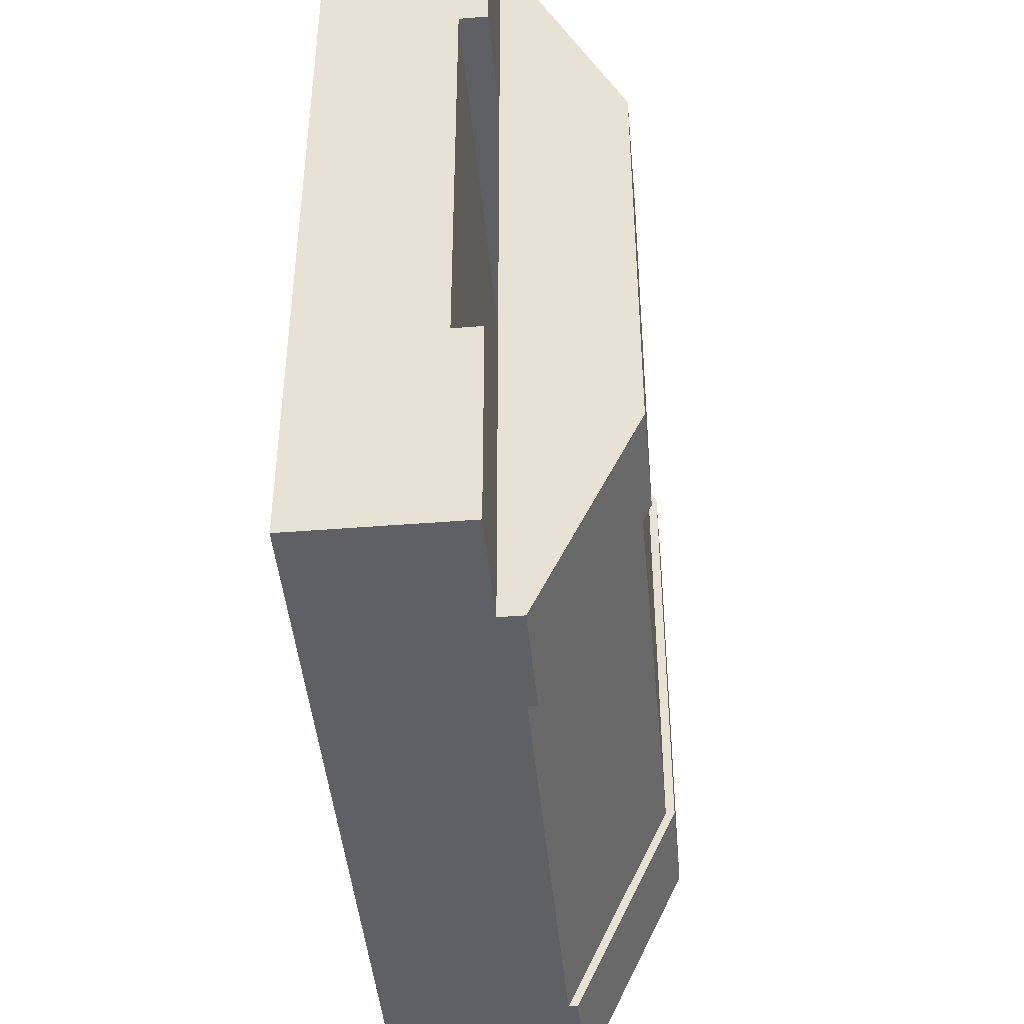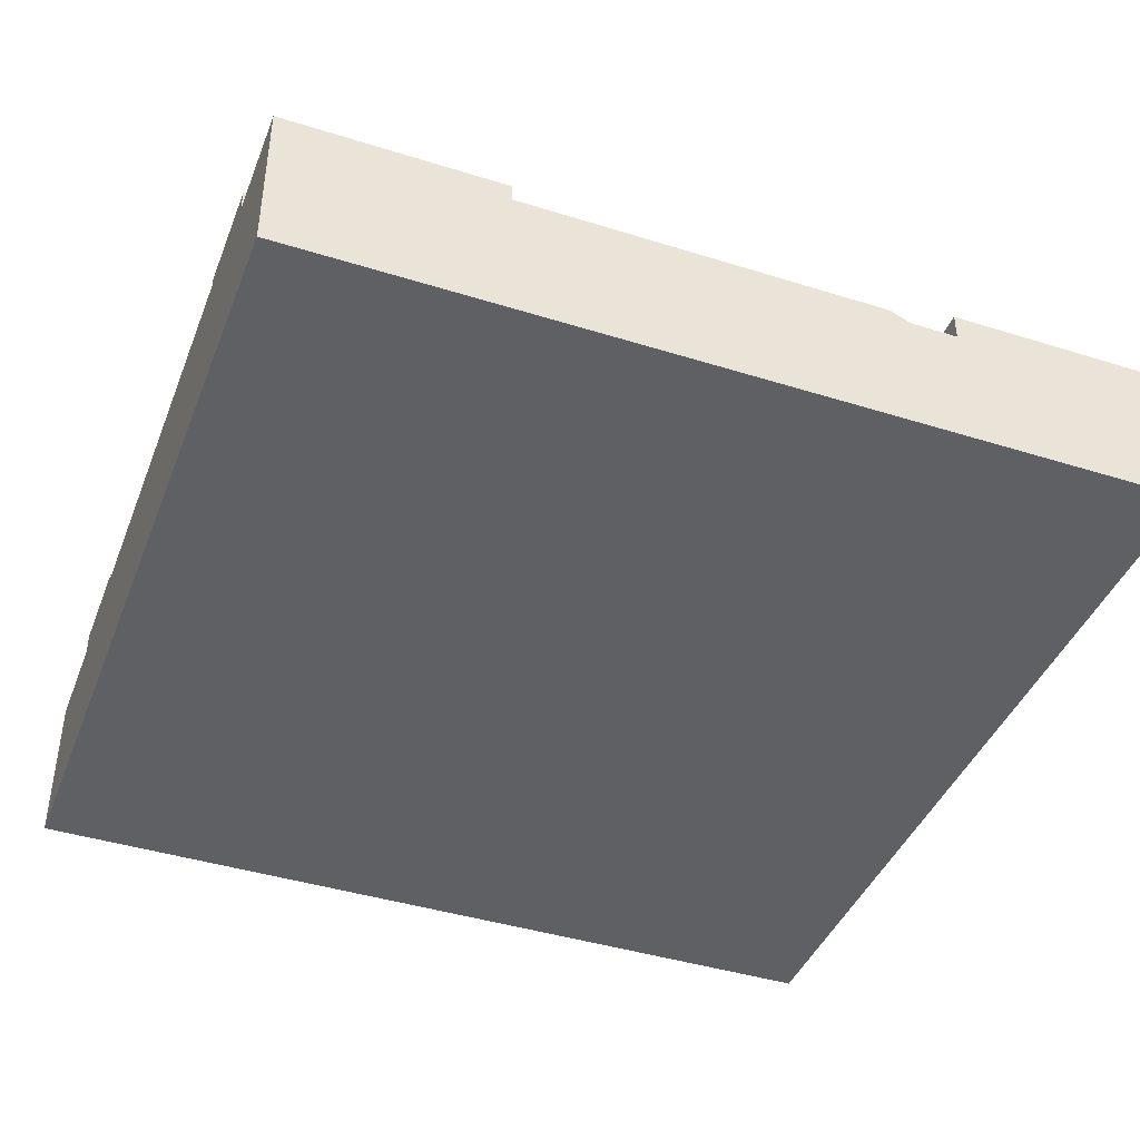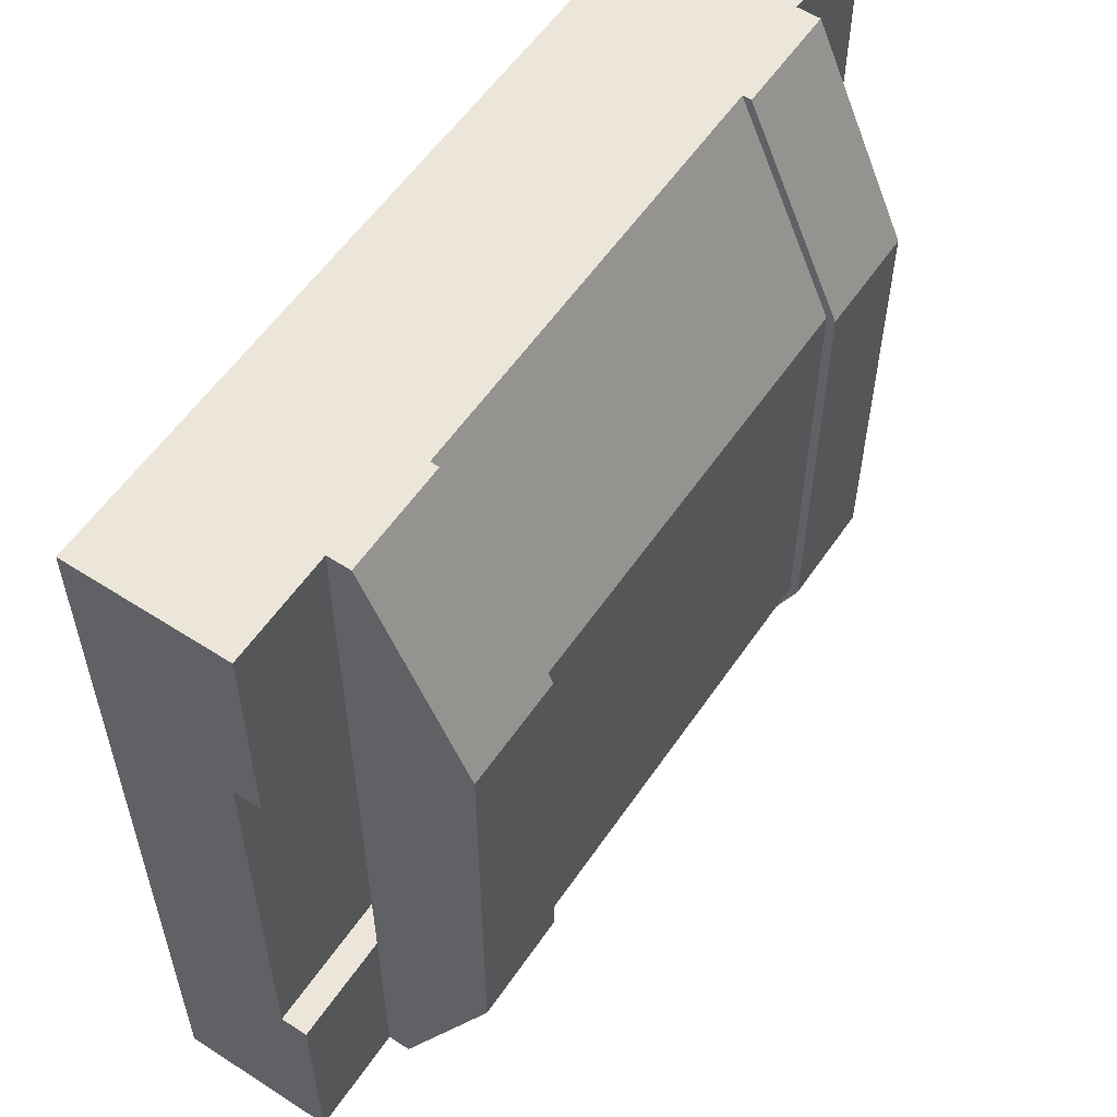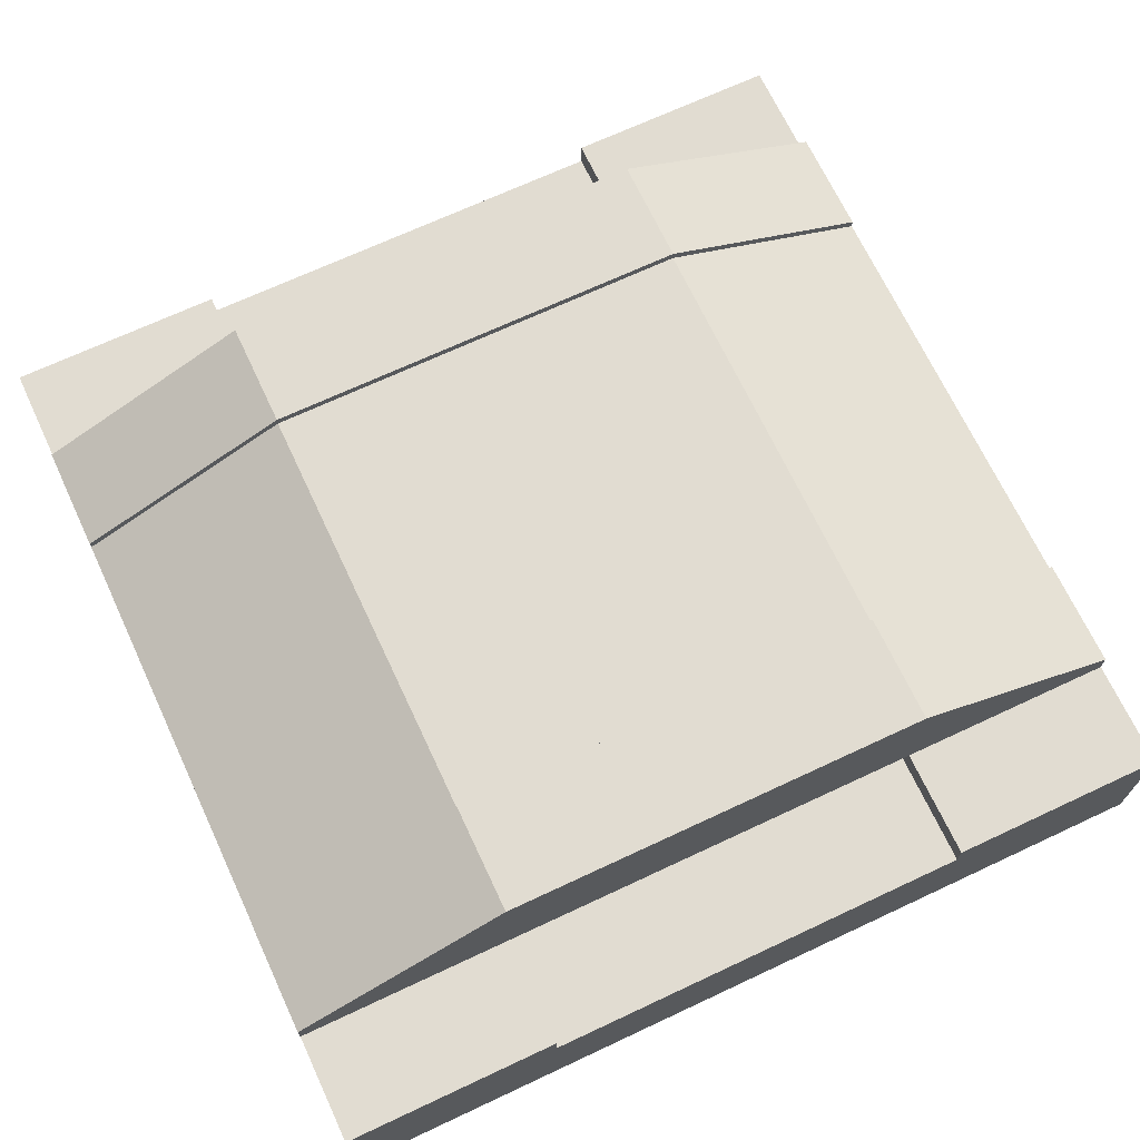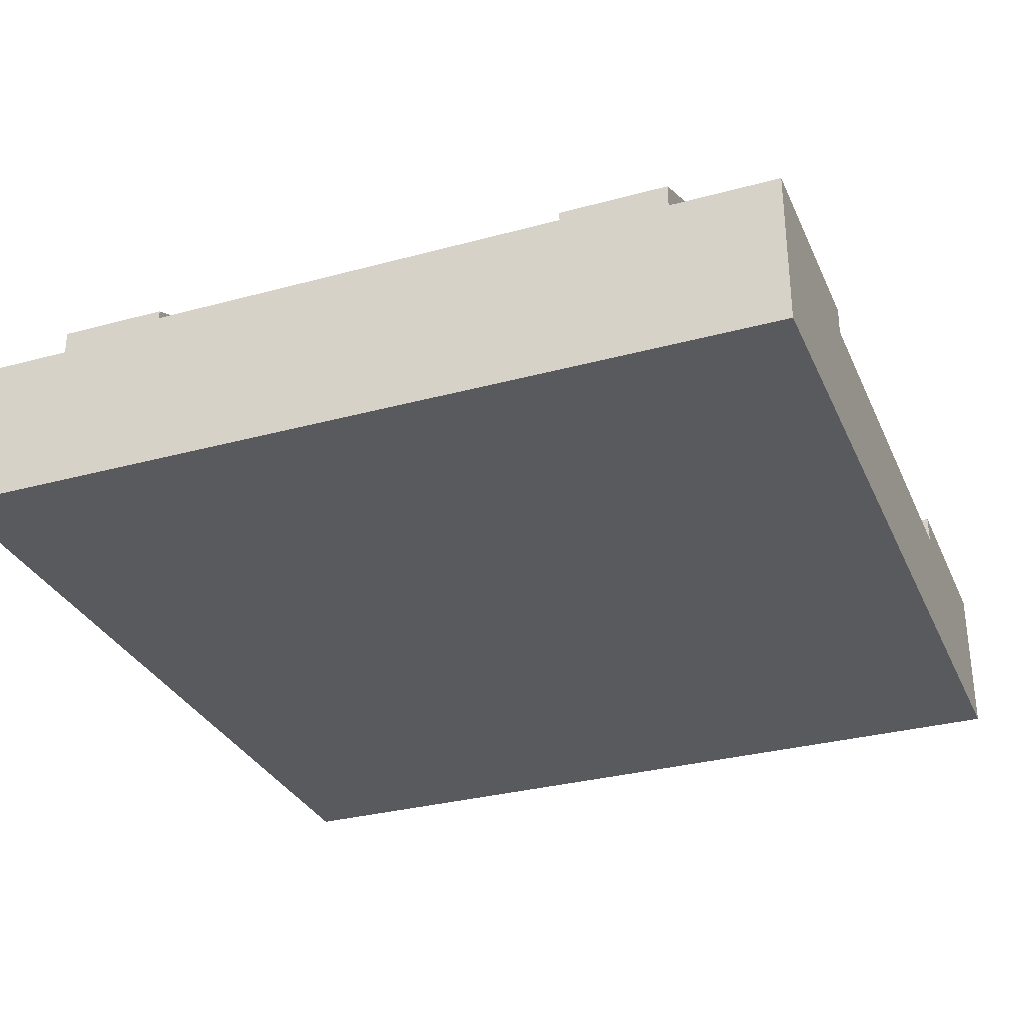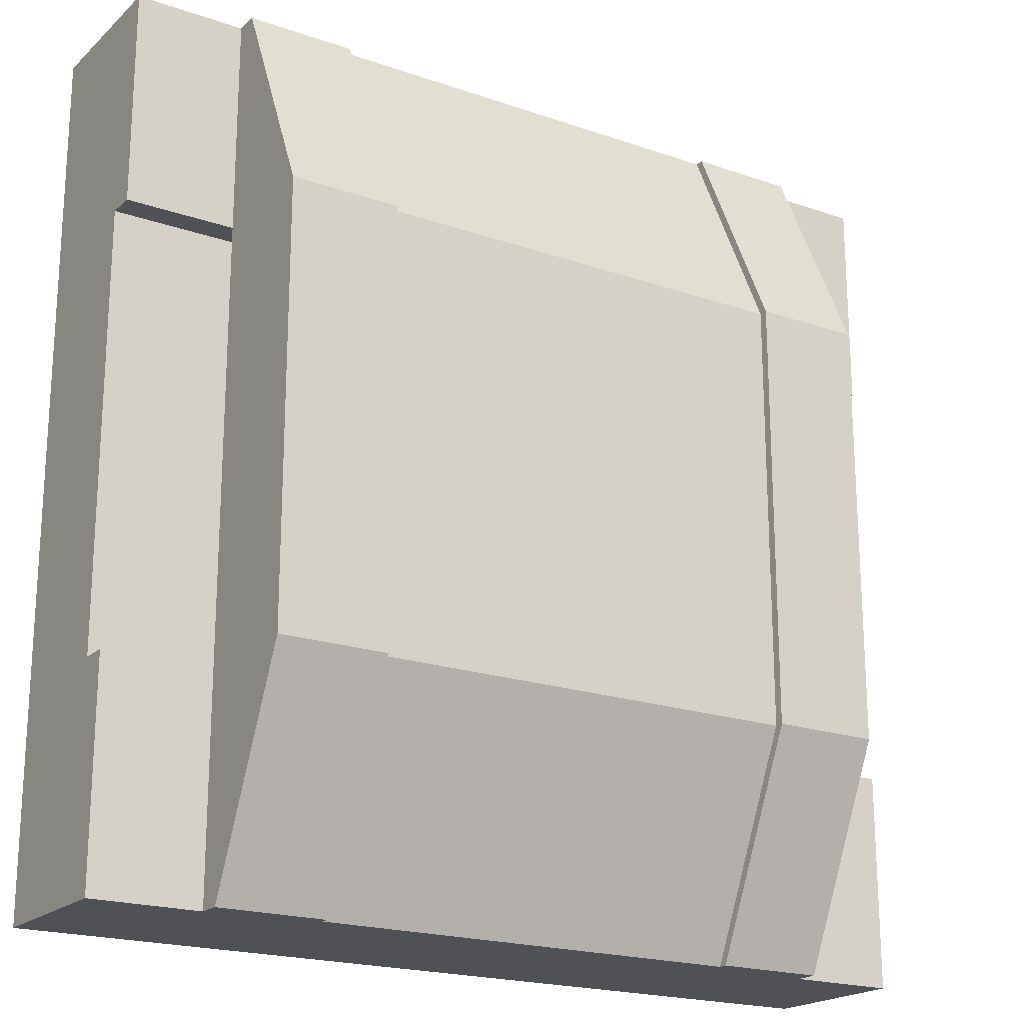
<metadata>
{"format":"obj","ext":"obj","renderer":"f3d","projection":"perspective","resolution":1024,"background":"white","views":[{"elev":-44.5,"azim":95.3,"up":"+Z"},{"elev":-42.1,"azim":-110.6,"up":"+Y"},{"elev":56.9,"azim":123.9,"up":"+Z"},{"elev":69.2,"azim":64.9,"up":"+Y"},{"elev":-31.3,"azim":21.2,"up":"+Y"},{"elev":-20.1,"azim":147.5,"up":"+Z"}]}
</metadata>
<code>
o roadTile_187
v 0.75 0.55 -3
v 0.75 0.55 -2.25
v 0.75 0.945 -2.25
v 0.75 0.6 -3
v 0.75 0.63 -3
v 0.75 0.975 -2.25
v 0.375 0.63 -3
v 0.375 0.975 -2.25
v 0.75 0 -3
v 0.375 0 -3
v 0.375 0.55 -3
v 0.375 0 -0
v 0 0 -0
v 0 0 -0.75
v 0 0 -2.25
v 0 0 -3
v 2.25 0 -3
v 2.625 0 -3
v 3 0 -3
v 3 0 -2.25
v 3 0 -0.75
v 3 0 -0
v 2.625 0 -0
v 0.375 0.55 0
v 0 0.55 0
v 2.625 0.55 0
v 2.625 0.63 0
v 2.25 0.63 0
v 2.25 0.6 0
v 2.25 0.55 0
v 2.25 0.3 0
v 0.75 0.3 0
v 0.75 0.55 0
v 0.75 0.6 0
v 0.75 0.63 0
v 0.375 0.63 0
v 3 0.55 0
v 3 0.55 -0.75
v 2.625 0.55 -0.75
v 3 0.455 -0.75
v 3 0.455 -2.25
v 3 0.55 -2.25
v 3 0.55 -3
v 2.625 0.55 -2.25
v 2.25 0.55 -2.25
v 0.375 0.55 -2.25
v 0 0.55 -2.25
v 0 0.455 -2.25
v 2.625 0.55 -3
v 2.625 0.63 -3
v 2.25 0.55 -3
v 2.25 0.6 -3
v 2.25 0.63 -3
v 2.625 0.975 -2.25
v 2.625 0.975 -0.75
v 2.25 0.975 -2.25
v 2.25 0.975 -0.75
v 2.25 0.945 -2.25
v 2.25 0.945 -0.75
v 0.75 0.945 -0.75
v 0.75 0.975 -0.75
v 0.375 0.975 -0.75
v 0.375 0.55 -0.75
v 0.75 0.55 -0.75
v 2.25 0.55 -0.75
v 0 0.455 -0.75
v 0 0.55 -0.75
v 0 0.55 -3
f 12 23 32
f 7 11 46 8
f 60 61 35 34
f 10 11 1 9
f 51 52 50 49
f 7 5 4
f 30 31 23 26
f 46 2 64 63
f 32 33 24 12
f 4 1 11 7
f 27 28 29
f 29 30 26 27
f 53 52 58 56
f 34 35 36
f 23 31 32
f 27 26 39 55
f 46 63 62 8
f 3 6 61 60
f 53 50 52
f 29 30 65 59
f 56 58 59 57
f 36 62 63 24
f 59 29 28 57
f 55 54 56 57
f 39 44 54 55
f 17 51 49 18
f 44 49 50 54
f 61 6 8 62
f 4 1 2 3
f 35 61 62 36
f 64 33 34 60
f 65 64 60 59
f 65 45 44 39
f 2 45 65 64
f 6 5 7 8
f 3 4 5 6
f 57 28 27 55
f 24 33 34 36
f 53 56 54 50
f 14 17 20
f 40 38 37
f 47 48 46
f 66 63 64
f 48 47 68
f 11 68 47 46
f 12 13 14
f 15 16 10
f 14 15 9
f 22 23 21
f 23 12 21
f 19 20 18
f 14 9 17
f 15 10 9
f 17 18 20
f 26 37 38 39
f 43 42 41
f 16 15 48 68
f 41 42 44
f 45 2 41
f 2 46 48
f 41 2 48
f 41 44 45
f 43 19 18 49
f 19 43 41 20
f 44 42 43 49
f 20 21 12 14
f 22 37 26 23
f 65 39 40
f 39 38 40
f 65 40 66
f 66 67 63
f 64 65 66
f 25 13 12 24
f 25 67 66
f 22 21 40 37
f 13 25 66 14
f 63 67 25 24
f 16 68 11 10
f 40 21 20 41
f 41 48 66 40
f 48 15 14 66
f 59 60 34 29
f 52 4 3 58
f 9 1 51 17
f 1 4 52 51
f 59 58 3 60
f 33 32 31 30
f 34 33 30 29

</code>
